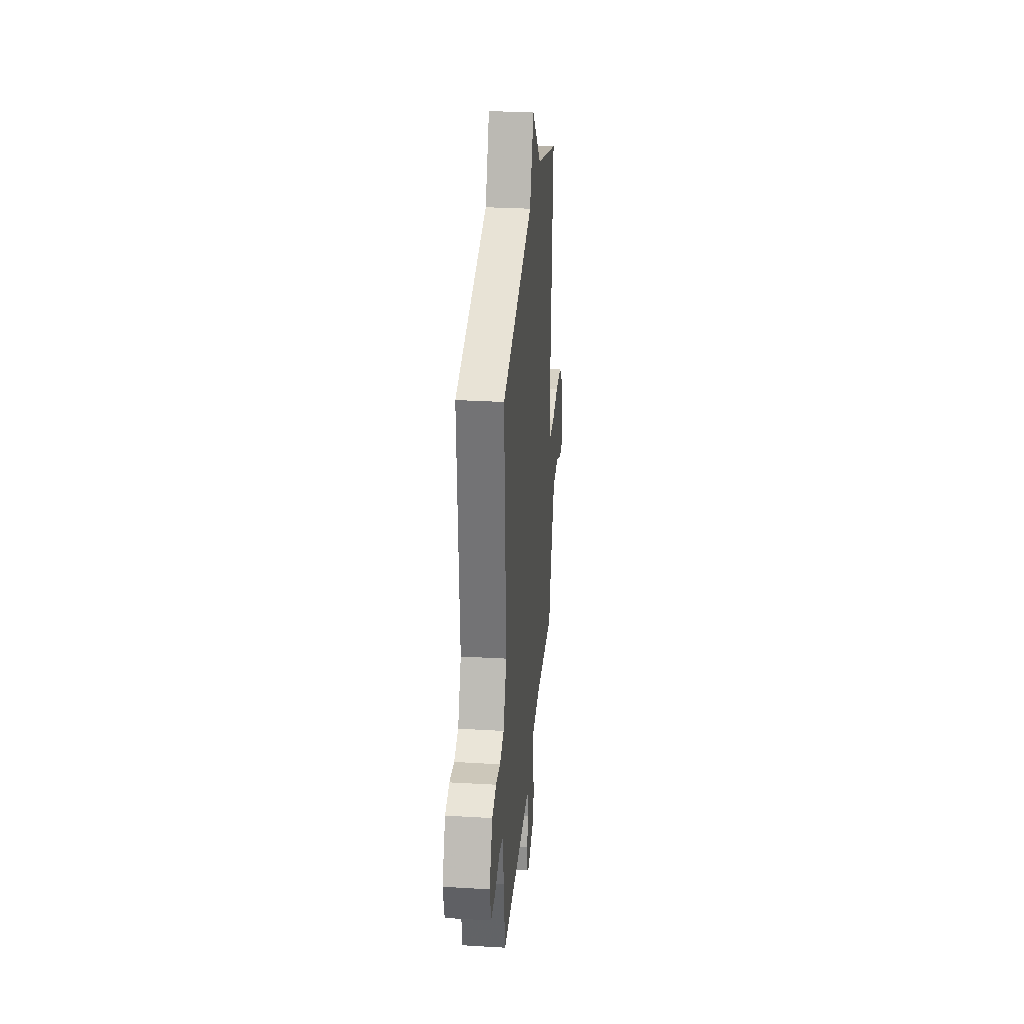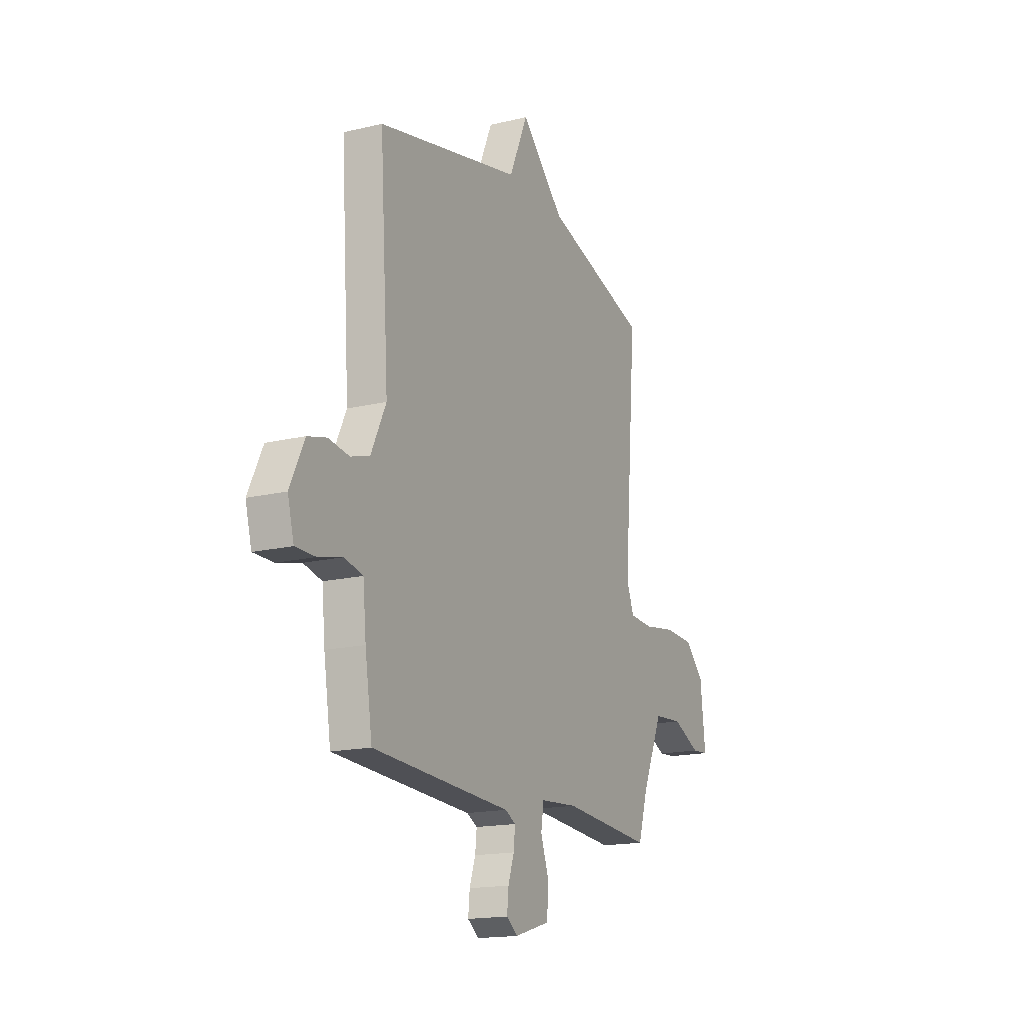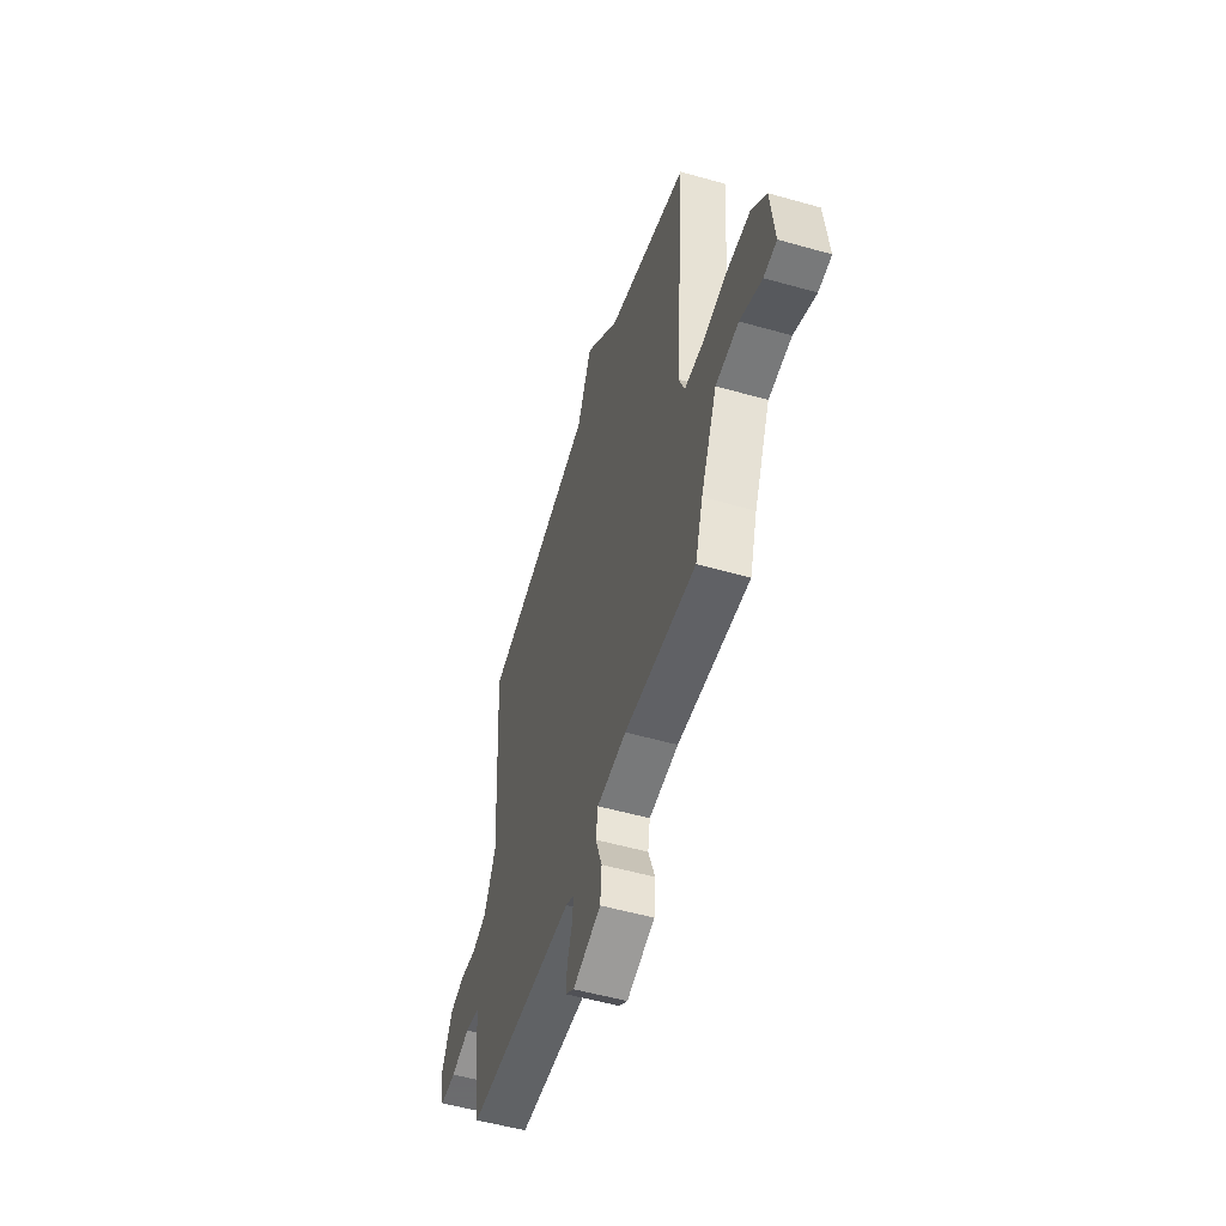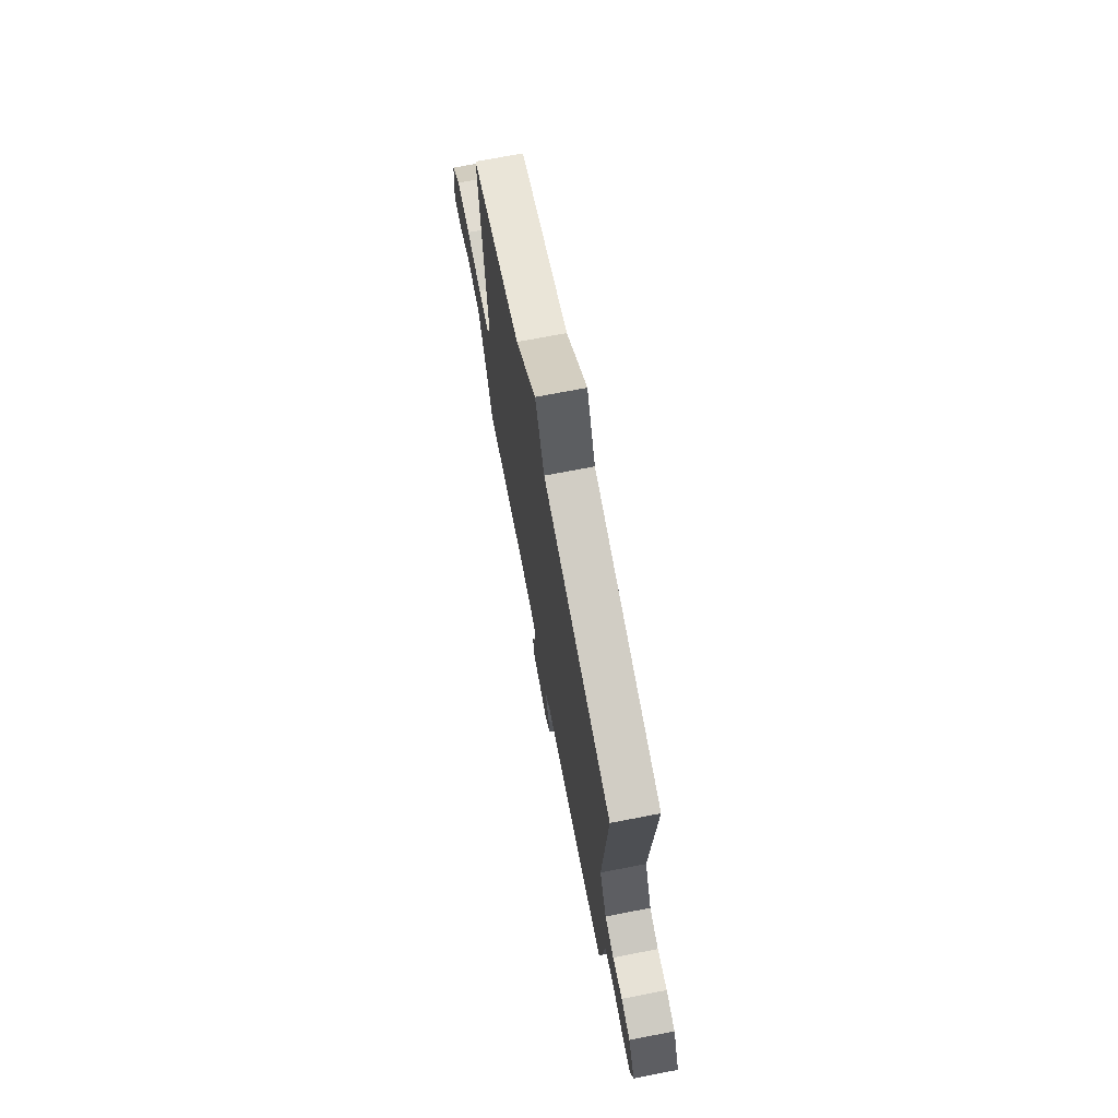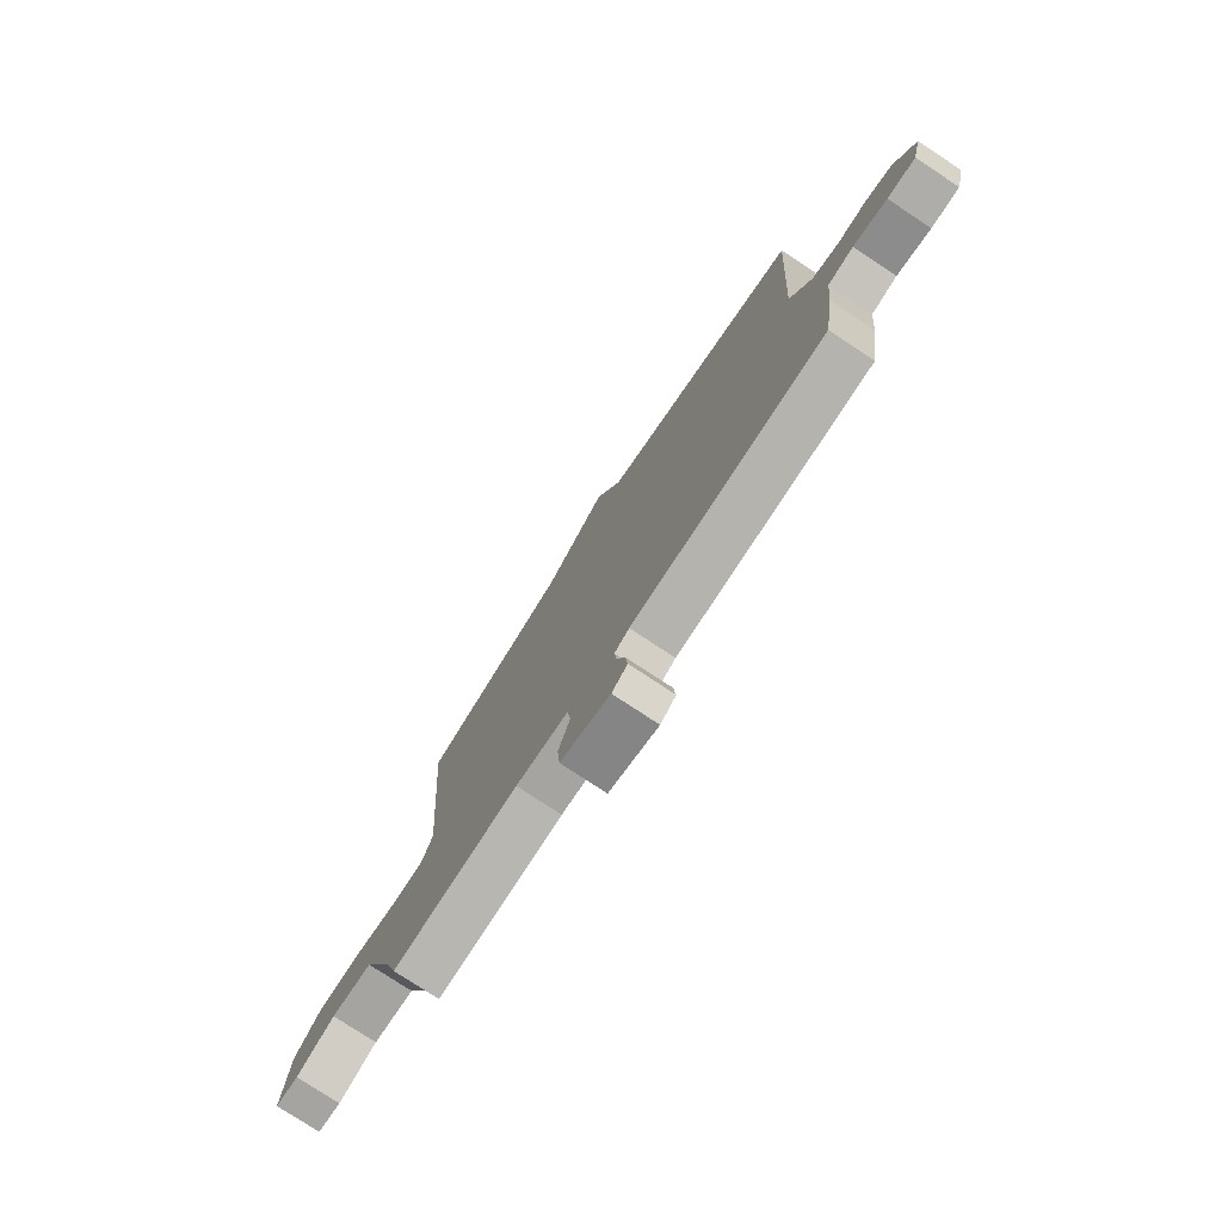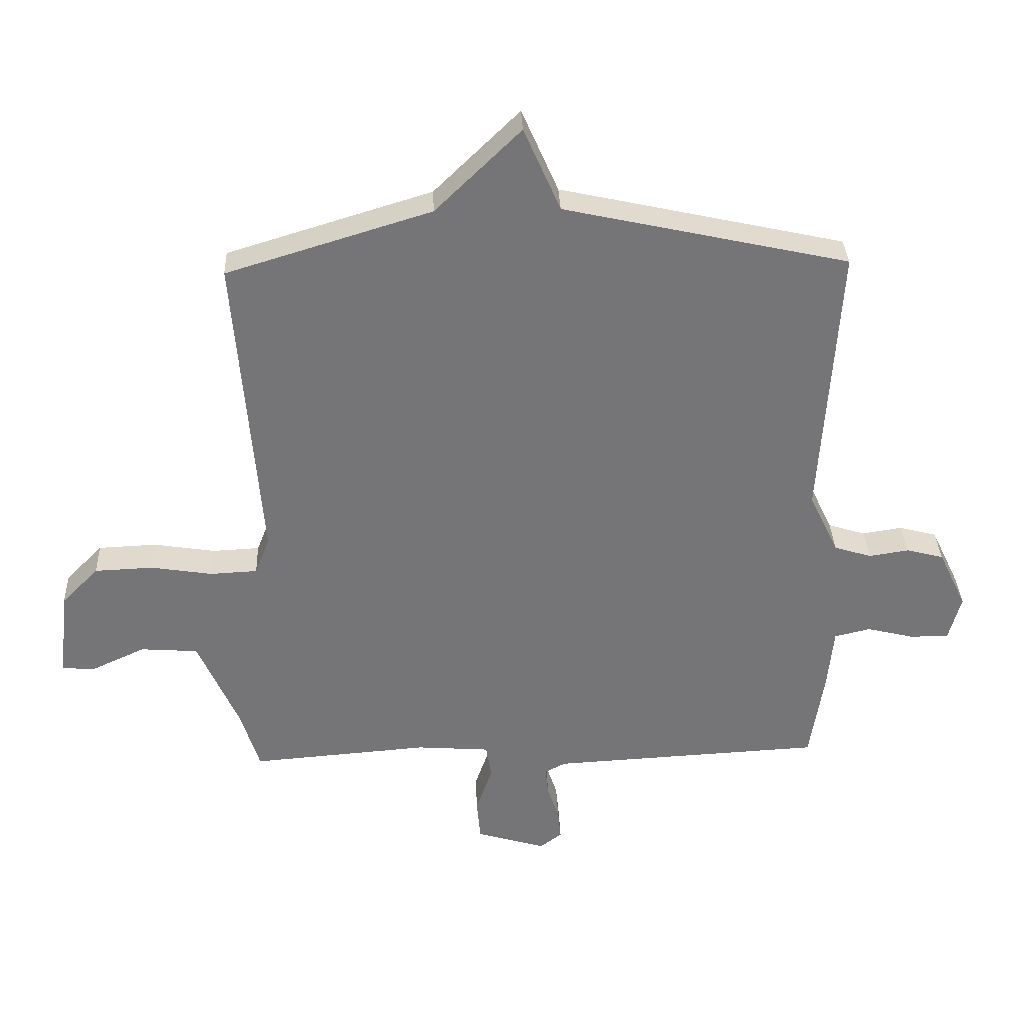
<metadata>
{"format":"obj","ext":"obj","renderer":"f3d","projection":"perspective","resolution":1024,"background":"white","views":[{"elev":29.8,"azim":94.9,"up":"+Z"},{"elev":-16.6,"azim":116.0,"up":"+Z"},{"elev":-53.5,"azim":-106.9,"up":"+Z"},{"elev":71.4,"azim":79.1,"up":"+Z"},{"elev":-77.3,"azim":56.6,"up":"+Z"},{"elev":33.6,"azim":-2.3,"up":"+Z"}]}
</metadata>
<code>
v -0.5 0.07 -0.5
v -0.531 0.07 -0.4
v -0.598 0.07 -0.247
v -0.692 0.07 -0.24
v -0.781 0.07 -0.281
v -0.834 0.07 -0.277
v -0.818 0.07 -0.132
v -0.757 0.07 -0.07
v -0.661 0.07 -0.066
v -0.56 0.07 -0.082
v -0.483 0.07 -0.078
v -0.459 0.07 -0.017
v -0.5 0.07 0.5
v -0.165 0.07 0.603
v -0.025 0.07 0.74
v 0.035 0.07 0.603
v 0.5 0.07 0.5
v 0.471 0.07 0.044
v 0.519 0.07 -0.057
v 0.58 0.07 -0.076
v 0.646 0.07 -0.066
v 0.707 0.07 -0.082
v 0.753 0.07 -0.178
v 0.733 0.07 -0.253
v 0.669 0.07 -0.253
v 0.592 0.07 -0.234
v 0.533 0.07 -0.248
v 0.523 0.07 -0.351
v 0.5 0.07 -0.5
v 0.054 0.07 -0.524
v 0.02 0.07 -0.542
v 0.025 0.07 -0.589
v 0.044 0.07 -0.645
v 0.049 0.07 -0.695
v 0.013 0.07 -0.722
v -0.101 0.07 -0.688
v -0.107 0.07 -0.619
v -0.08 0.07 -0.542
v -0.089 0.07 -0.486
v -0.209 0.07 -0.477
v -0.5 0 -0.5
v -0.531 0 -0.4
v -0.598 0 -0.247
v -0.692 0 -0.24
v -0.781 0 -0.281
v -0.834 0 -0.277
v -0.818 0 -0.132
v -0.757 0 -0.07
v -0.661 0 -0.066
v -0.56 0 -0.082
v -0.483 0 -0.078
v -0.459 0 -0.017
v -0.5 0 0.5
v -0.165 0 0.603
v -0.025 0 0.74
v 0.035 0 0.603
v 0.5 0 0.5
v 0.471 0 0.044
v 0.519 0 -0.057
v 0.58 0 -0.076
v 0.646 0 -0.066
v 0.707 0 -0.082
v 0.753 0 -0.178
v 0.733 0 -0.253
v 0.669 0 -0.253
v 0.592 0 -0.234
v 0.533 0 -0.248
v 0.523 0 -0.351
v 0.5 0 -0.5
v 0.054 0 -0.524
v 0.02 0 -0.542
v 0.025 0 -0.589
v 0.044 0 -0.645
v 0.049 0 -0.695
v 0.013 0 -0.722
v -0.101 0 -0.688
v -0.107 0 -0.619
v -0.08 0 -0.542
v -0.089 0 -0.486
v -0.209 0 -0.477
f 36 37 38
f 35 36 38
f 34 35 38
f 33 34 38
f 32 33 38
f 31 32 38 39
f 30 31 39
f 29 30 39
f 28 29 39
f 27 28 39
f 24 25 26
f 23 24 26
f 22 23 26
f 21 22 26
f 20 21 26
f 19 20 26 27
f 27 39 40
f 19 27 40
f 18 19 40
f 14 15 16
f 17 18 40
f 16 17 40
f 14 16 40
f 13 14 40
f 12 13 40
f 8 9 10
f 7 8 10
f 6 7 10
f 5 6 10
f 4 5 10
f 3 4 10 11
f 2 3 11
f 11 12 40
f 2 11 40
f 1 2 40
f 78 77 76
f 78 76 75
f 78 75 74
f 78 74 73
f 78 73 72
f 79 78 72 71
f 79 71 70
f 79 70 69
f 79 69 68
f 79 68 67
f 66 65 64
f 66 64 63
f 66 63 62
f 66 62 61
f 66 61 60
f 67 66 60 59
f 80 79 67
f 80 67 59
f 80 59 58
f 56 55 54
f 80 58 57
f 80 57 56
f 80 56 54
f 80 54 53
f 80 53 52
f 50 49 48
f 50 48 47
f 50 47 46
f 50 46 45
f 50 45 44
f 51 50 44 43
f 51 43 42
f 80 52 51
f 80 51 42
f 80 42 41
f 1 41 42 2
f 2 42 43 3
f 3 43 44 4
f 4 44 45 5
f 5 45 46 6
f 6 46 47 7
f 7 47 48 8
f 8 48 49 9
f 9 49 50 10
f 10 50 51 11
f 11 51 52 12
f 12 52 53 13
f 13 53 54 14
f 14 54 55 15
f 15 55 56 16
f 16 56 57 17
f 17 57 58 18
f 18 58 59 19
f 19 59 60 20
f 20 60 61 21
f 21 61 62 22
f 22 62 63 23
f 23 63 64 24
f 24 64 65 25
f 25 65 66 26
f 26 66 67 27
f 27 67 68 28
f 28 68 69 29
f 29 69 70 30
f 30 70 71 31
f 31 71 72 32
f 32 72 73 33
f 33 73 74 34
f 34 74 75 35
f 35 75 76 36
f 36 76 77 37
f 37 77 78 38
f 38 78 79 39
f 39 79 80 40
f 40 80 41 1

</code>
